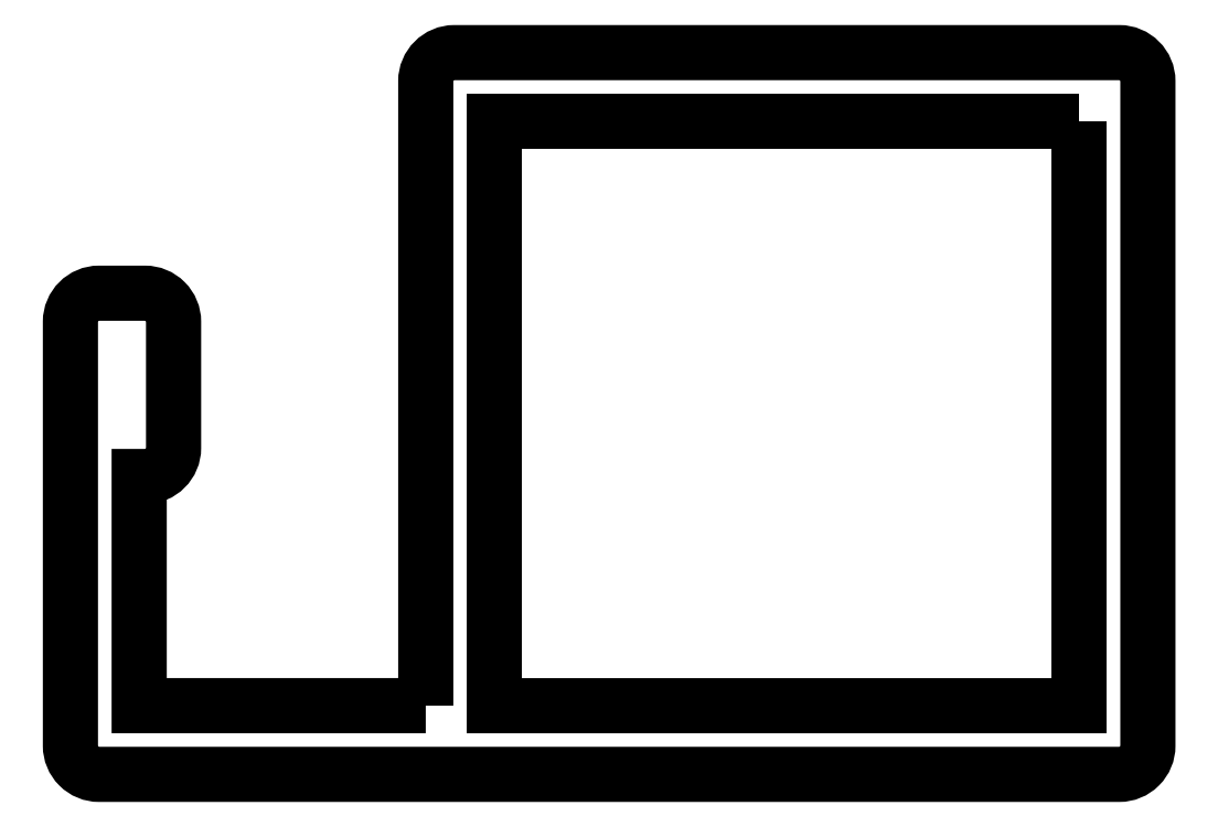
<metadata>
{"format":"dxf","ext":"dxf","renderer":"ezdxf+matplotlib","layout":"modelspace","background":"white","min_lineweight":24,"dpi":150}
</metadata>
<code>
0
SECTION
2
ENTITIES
0
POLYLINE
8
0
66
     1
10
0
20
0
30
0
70
     1
0
VERTEX
8
0
10
721.4
20
662.8
30
0
0
VERTEX
8
0
10
716.4
20
662.8
30
0
0
VERTEX
8
0
10
716.4
20
666.8
30
0
0
VERTEX
8
0
10
716.5
20
666.8
30
0
42
0.4142
0
VERTEX
8
0
10
717
20
667.3
30
0
0
VERTEX
8
0
10
717
20
669.5
30
0
42
0.4142
0
VERTEX
8
0
10
716.5
20
670
30
0
0
VERTEX
8
0
10
715.7
20
670
30
0
42
0.4142
0
VERTEX
8
0
10
715.2
20
669.5
30
0
0
VERTEX
8
0
10
715.2
20
662.1
30
0
42
0.4142
0
VERTEX
8
0
10
715.7
20
661.6
30
0
0
VERTEX
8
0
10
721.4
20
661.6
30
0
0
VERTEX
8
0
10
733.5
20
661.6
30
0
42
0.4142
0
VERTEX
8
0
10
734
20
662.1
30
0
0
VERTEX
8
0
10
734
20
673.7
30
0
42
0.4142
0
VERTEX
8
0
10
733.5
20
674.2
30
0
0
VERTEX
8
0
10
721.9
20
674.2
30
0
42
0.4142
0
VERTEX
8
0
10
721.4
20
673.7
30
0
0
SEQEND
8
0
0
POLYLINE
8
0
66
     1
10
0
20
0
30
0
70
     1
0
VERTEX
8
0
10
732.8
20
673
30
0
0
VERTEX
8
0
10
722.6
20
673
30
0
0
VERTEX
8
0
10
722.6
20
662.8
30
0
0
VERTEX
8
0
10
732.8
20
662.8
30
0
0
SEQEND
8
0
0
ENDSEC
0
EOF

</code>
